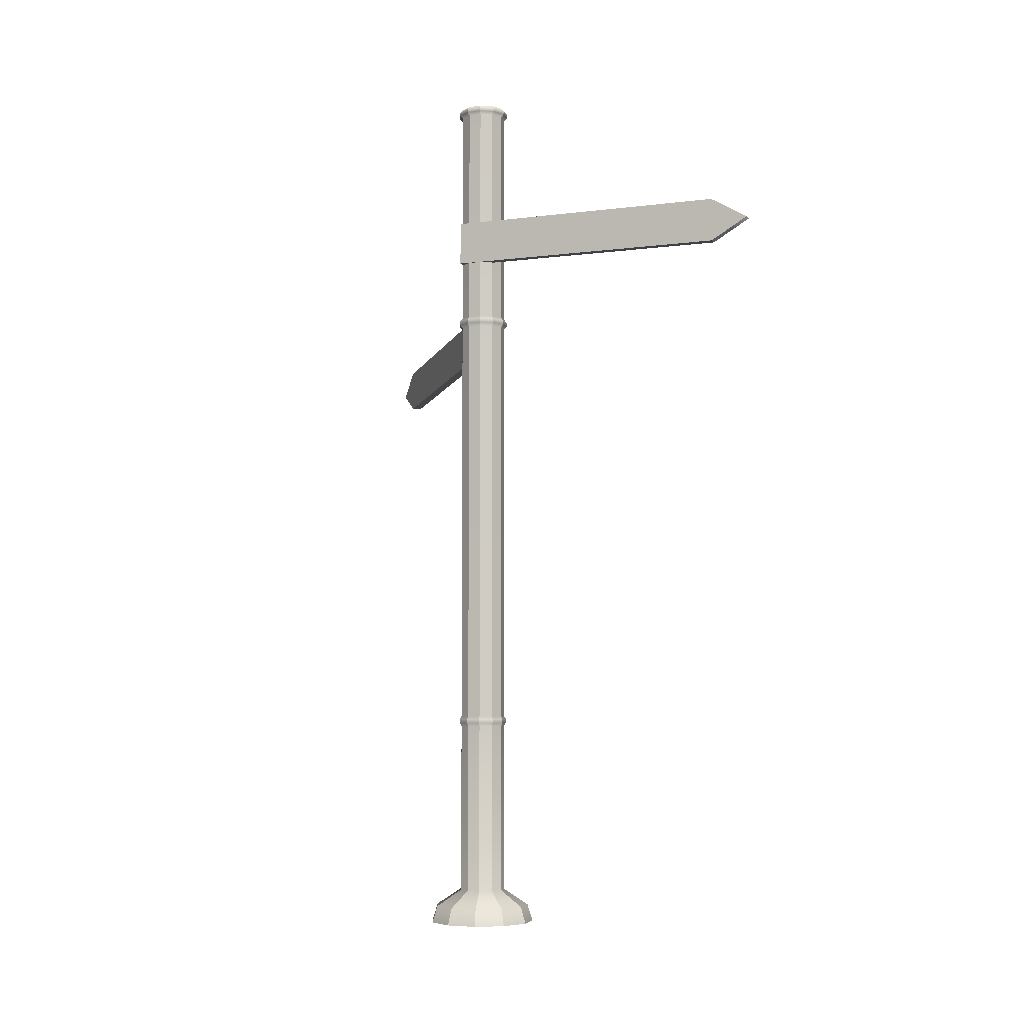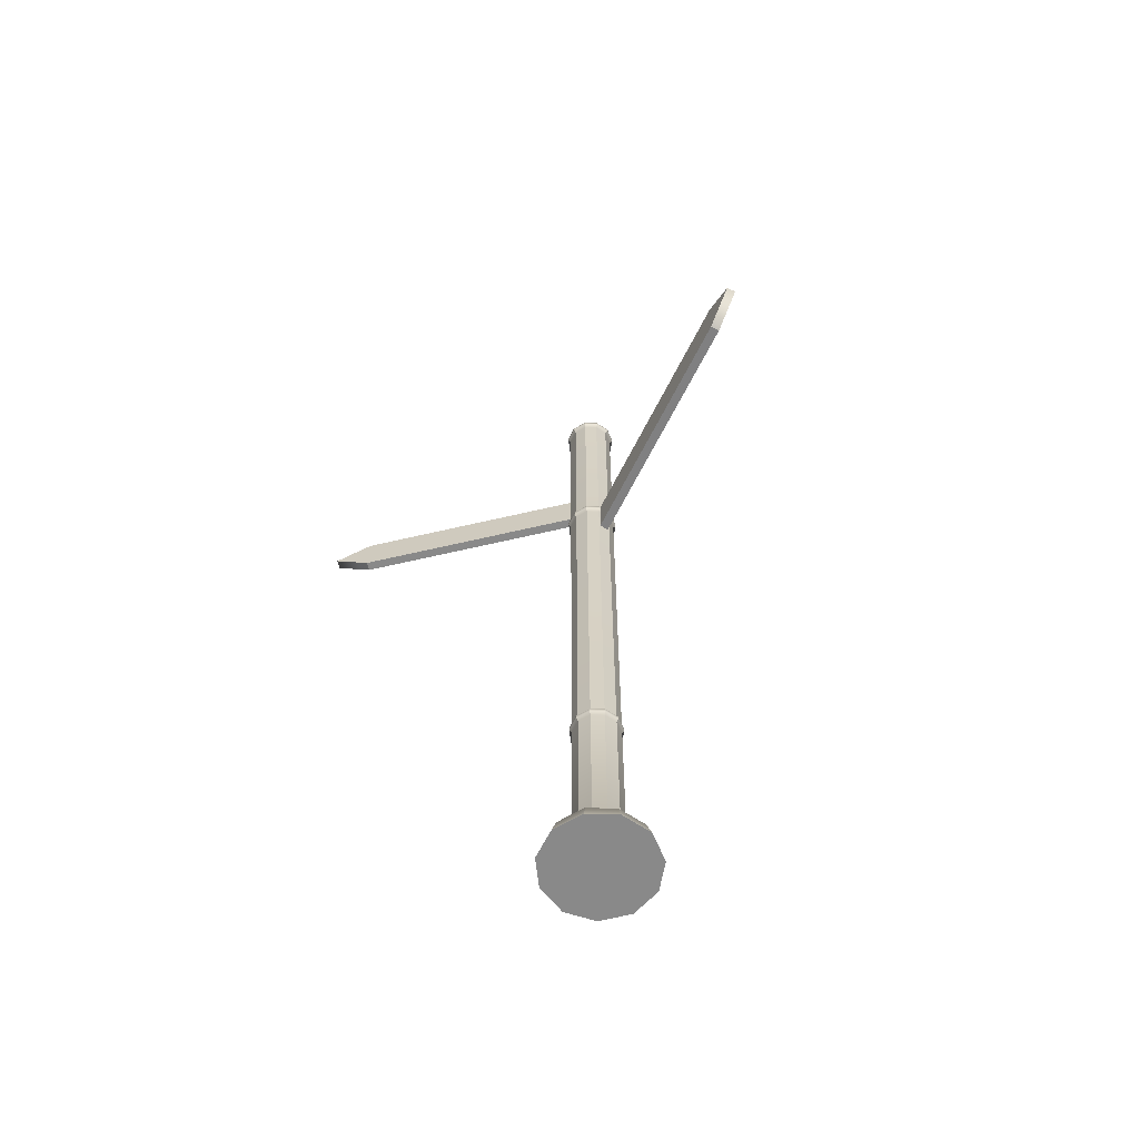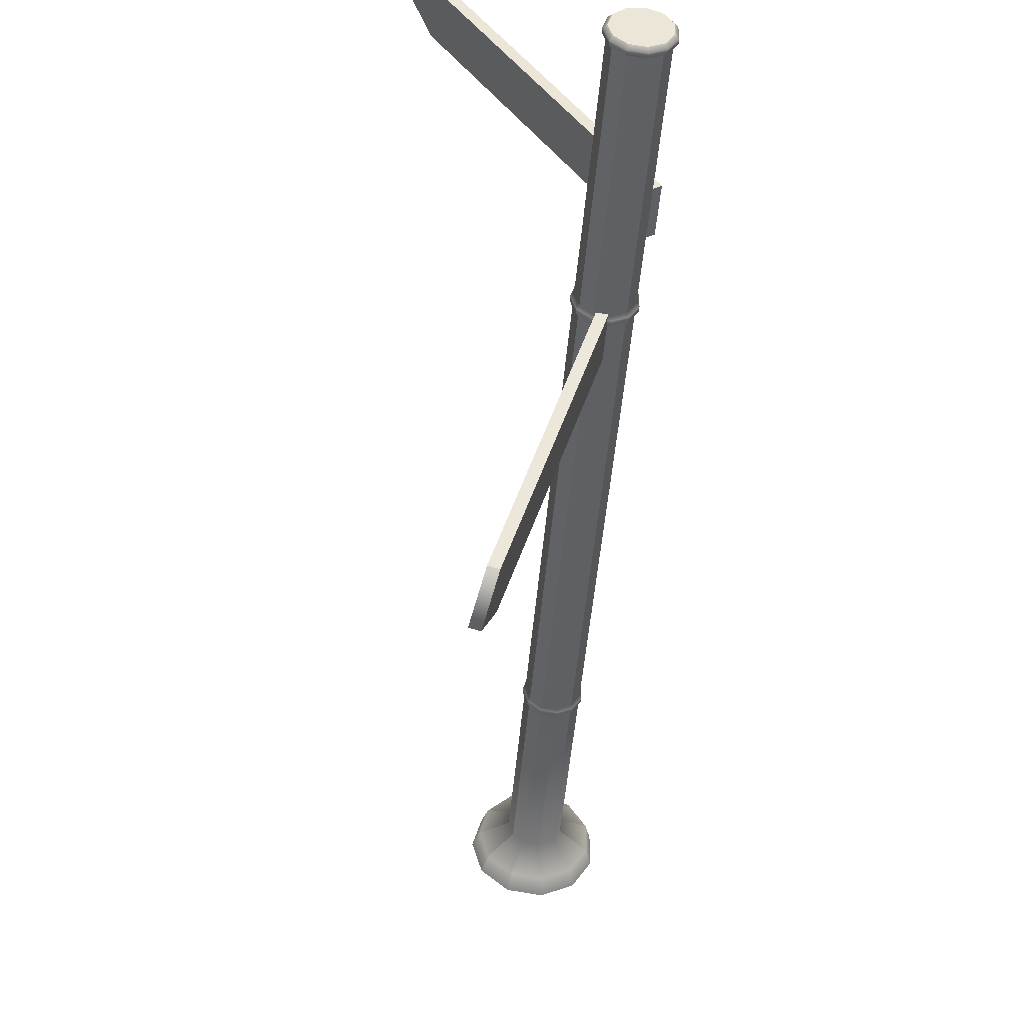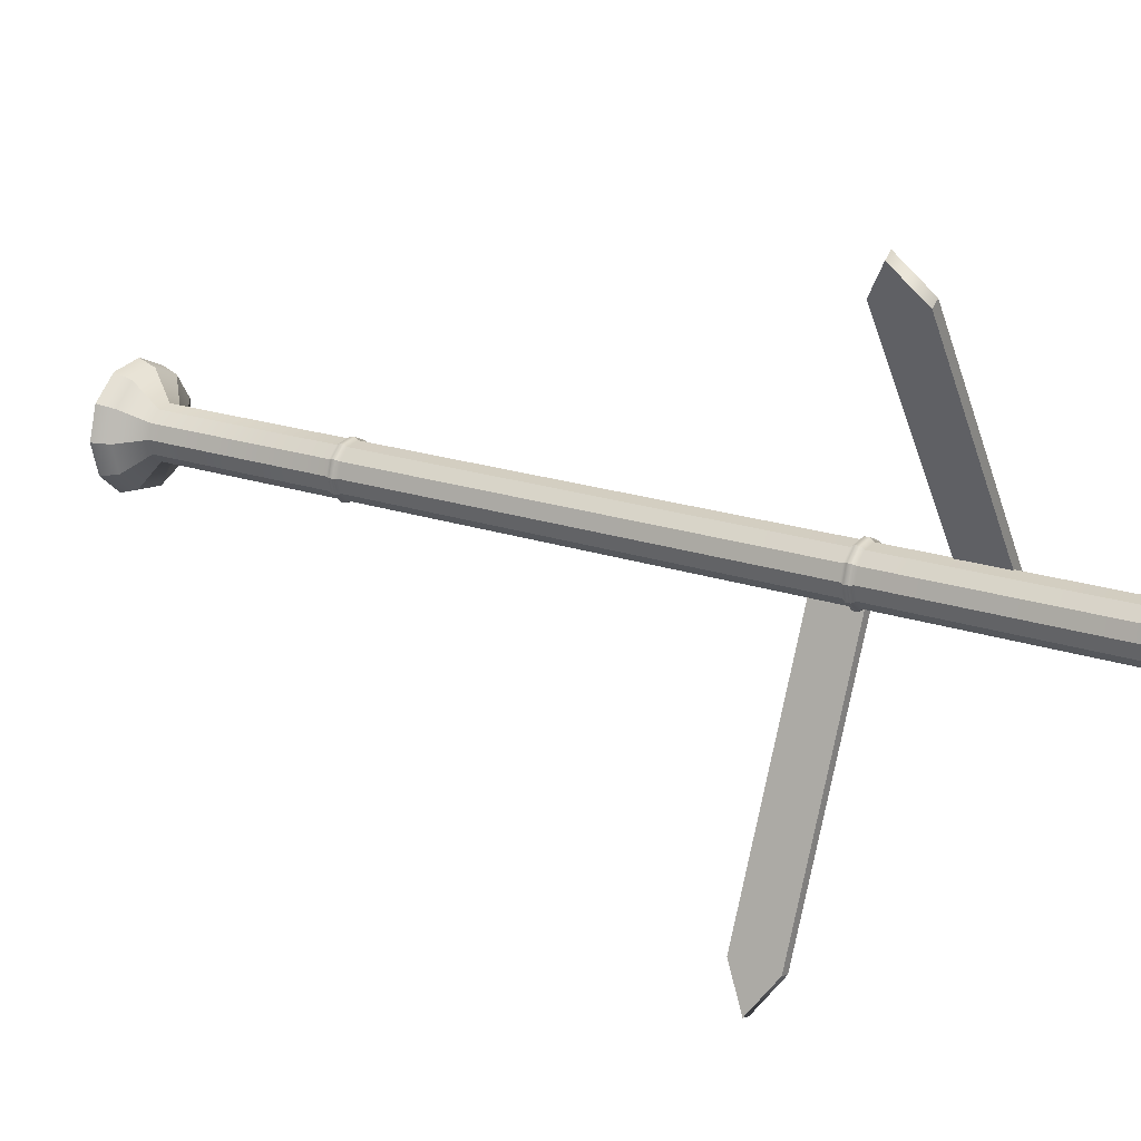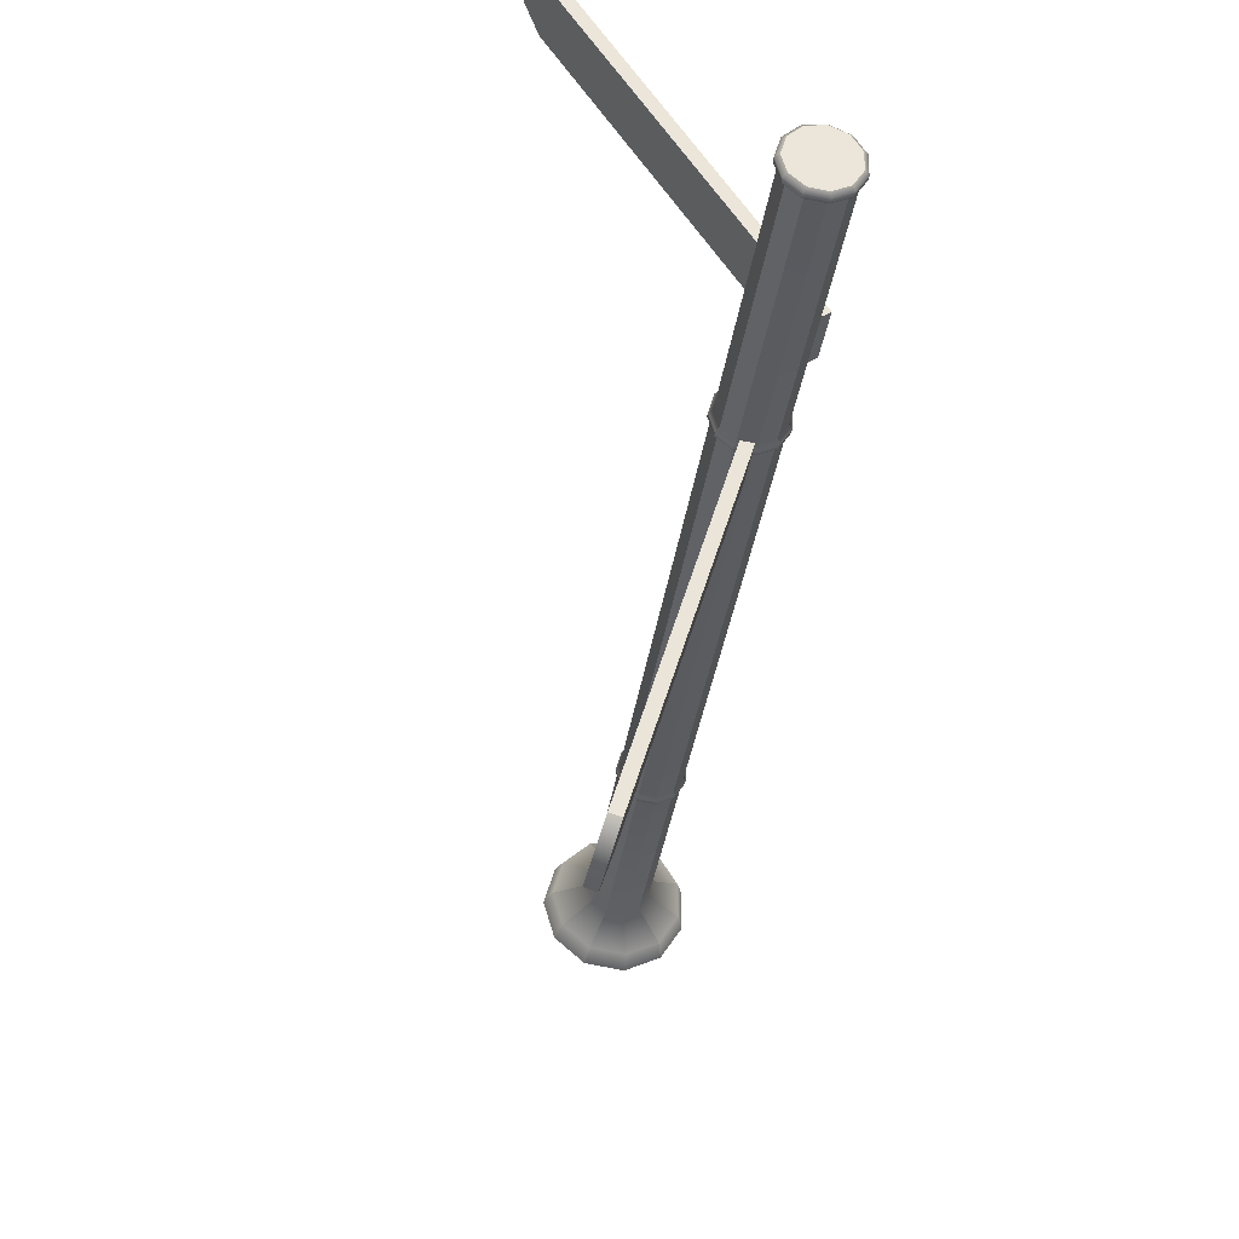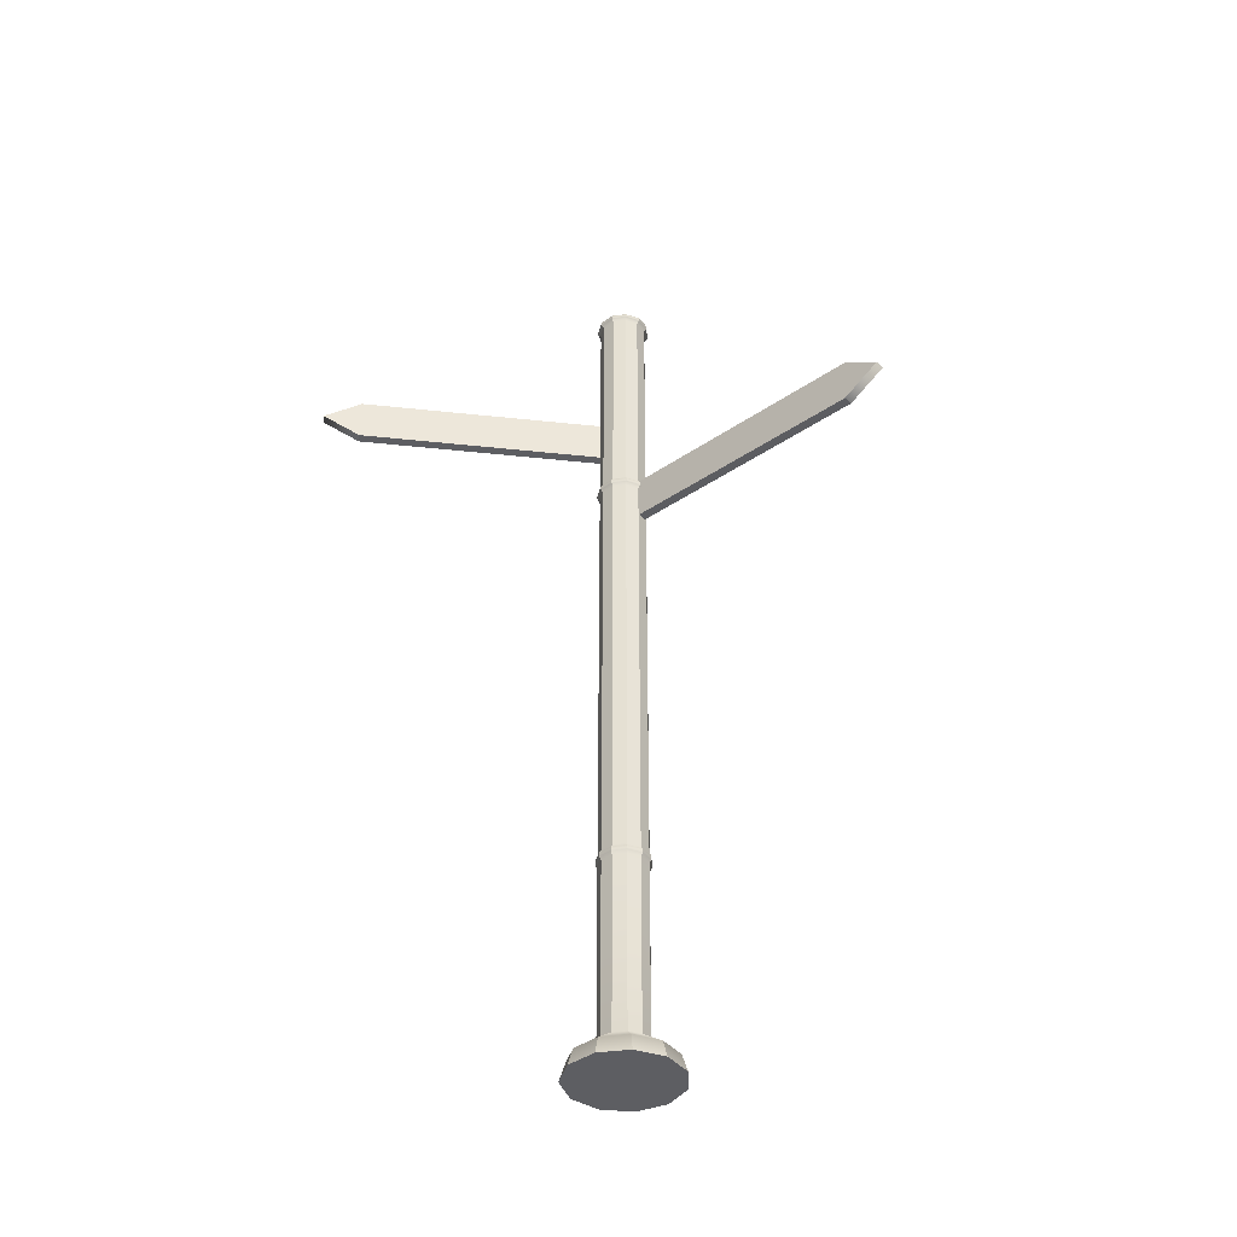
<metadata>
{"format":"obj","ext":"obj","renderer":"f3d","projection":"perspective","resolution":1024,"background":"white","views":[{"elev":-5.5,"azim":-34.3,"up":"+Y"},{"elev":-63.2,"azim":137.3,"up":"+Y"},{"elev":-45.5,"azim":175.5,"up":"+Z"},{"elev":19.5,"azim":122.8,"up":"+Z"},{"elev":-32.2,"azim":172.6,"up":"+Z"},{"elev":-39.2,"azim":116.2,"up":"+Y"}]}
</metadata>
<code>
g default
v 0.5104 -5.002 -0.3326
v 0.2484 -5.002 -0.5595
v -0.09465 -5.002 -0.6089
v -0.4099 -5.002 -0.4649
v -0.5973 -5.002 -0.1733
v -0.5973 -5.002 0.1733
v -0.4099 -5.002 0.4649
v -0.09465 -5.002 0.6089
v 0.2484 -5.002 0.5595
v 0.5104 -5.002 0.3326
v 0.608 -5.002 0
v 0.2223 5.002 -0.1429
v 0.1098 5.002 -0.2404
v -0.03761 5.002 -0.2616
v -0.1731 5.002 -0.1997
v -0.2536 5.002 -0.07445
v -0.2536 5.002 0.07445
v -0.1731 5.002 0.1997
v -0.03761 5.002 0.2616
v 0.1098 5.002 0.2404
v 0.2223 5.002 0.1429
v 0.2643 5.002 0
v 0 -5.002 0
v 0 5.002 0
v 0.2223 2.353 -0.1429
v 0.2643 2.353 0
v 0.2223 2.353 0.1429
v 0.1098 2.353 0.2404
v -0.03761 2.353 0.2616
v -0.1731 2.353 0.1997
v -0.2536 2.353 0.07445
v -0.2536 2.353 -0.07445
v -0.1731 2.353 -0.1997
v -0.03761 2.353 -0.2616
v 0.1098 2.353 -0.2404
v 0.2223 2.227 -0.1429
v 0.2643 2.227 0
v 0.2223 2.227 0.1429
v 0.1098 2.227 0.2404
v -0.03761 2.227 0.2616
v -0.1731 2.227 0.1997
v -0.2536 2.227 0.07445
v -0.2536 2.227 -0.07445
v -0.1731 2.227 -0.1997
v -0.03761 2.227 -0.2616
v 0.1098 2.227 -0.2404
v 0.1098 -2.548 -0.2404
v 0.2223 -2.548 -0.1429
v 0.2643 -2.548 0
v 0.2223 -2.548 0.1429
v 0.1098 -2.548 0.2404
v -0.03761 -2.548 0.2616
v -0.1731 -2.548 0.1997
v -0.2536 -2.548 0.07445
v -0.2536 -2.548 -0.07445
v -0.1731 -2.548 -0.1997
v -0.03761 -2.548 -0.2616
v 0.2223 -2.67 -0.1429
v 0.2643 -2.67 0
v 0.2223 -2.67 0.1429
v 0.1098 -2.67 0.2404
v -0.03761 -2.67 0.2616
v -0.1731 -2.67 0.1997
v -0.2536 -2.67 0.07445
v -0.2536 -2.67 -0.07445
v -0.1731 -2.67 -0.1997
v -0.03761 -2.67 -0.2616
v 0.1098 -2.67 -0.2404
v 0.2223 -4.624 -0.1429
v 0.2643 -4.624 0
v 0.2223 -4.624 0.1429
v 0.1098 -4.624 0.2404
v -0.03761 -4.624 0.2616
v -0.1731 -4.624 0.1997
v -0.2536 -4.624 0.07445
v -0.2536 -4.624 -0.07445
v -0.1731 -4.624 -0.1997
v -0.03761 -4.624 -0.2616
v 0.1098 -4.624 -0.2404
v 0.4597 -4.812 -0.2992
v 0.5475 -4.812 0
v 0.4597 -4.812 0.2992
v 0.224 -4.812 0.5034
v -0.08461 -4.812 0.5478
v -0.3682 -4.812 0.4182
v -0.5368 -4.812 0.1559
v -0.5368 -4.812 -0.1559
v -0.3682 -4.812 -0.4182
v -0.08461 -4.812 -0.5478
v 0.224 -4.812 -0.5034
v 0.2411 -2.587 -0.1552
v 0.2866 -2.587 0
v 0.2411 -2.587 0.1552
v 0.1188 -2.587 0.2612
v -0.04132 -2.587 0.2842
v -0.1885 -2.587 0.217
v -0.2759 -2.587 0.08089
v -0.2759 -2.587 -0.08089
v -0.1885 -2.587 -0.217
v -0.04132 -2.587 -0.2842
v 0.1188 -2.587 -0.2612
v 0.2411 -2.631 -0.1552
v 0.2866 -2.631 0
v 0.2411 -2.631 0.1552
v 0.1188 -2.631 0.2612
v -0.04132 -2.631 0.2842
v -0.1885 -2.631 0.217
v -0.2759 -2.631 0.08089
v -0.2759 -2.631 -0.08089
v -0.1885 -2.631 -0.217
v -0.04132 -2.631 -0.2842
v 0.1188 -2.631 -0.2612
v 0.2935 2.313 0
v 0.2468 2.313 0.159
v 0.1216 2.313 0.2675
v -0.04246 2.313 0.2911
v -0.1932 2.313 0.2223
v -0.2828 2.313 0.08286
v -0.2828 2.313 -0.08286
v -0.1932 2.313 -0.2223
v -0.04246 2.313 -0.2911
v 0.1216 2.313 -0.2675
v 0.2468 2.313 -0.159
v 0.2935 2.267 0
v 0.2468 2.267 0.159
v 0.1216 2.267 0.2675
v -0.04246 2.267 0.2911
v -0.1932 2.267 0.2223
v -0.2828 2.267 0.08286
v -0.2828 2.267 -0.08286
v -0.1932 2.267 -0.2223
v -0.04246 2.267 -0.2911
v 0.1216 2.267 -0.2675
v 0.2468 2.267 -0.159
v 0.2643 4.893 0
v 0.2223 4.893 0.1429
v 0.1098 4.893 0.2404
v -0.03761 4.893 0.2616
v -0.1731 4.893 0.1997
v -0.2536 4.893 0.07445
v -0.2536 4.893 -0.07445
v -0.1731 4.893 -0.1997
v -0.03761 4.893 -0.2616
v 0.1098 4.893 -0.2404
v 0.2223 4.893 -0.1429
v 0.2981 4.968 0
v 0.2507 4.968 0.1616
v 0.1234 4.968 0.2718
v -0.04323 4.968 0.2958
v -0.1964 4.968 0.2259
v -0.2874 4.968 0.0842
v -0.2874 4.968 -0.0842
v -0.1964 4.968 -0.2259
v -0.04323 4.968 -0.2958
v 0.1234 4.968 -0.2718
v 0.2507 4.968 -0.1616
v 0.2981 4.927 0
v 0.2507 4.927 0.1616
v 0.1234 4.927 0.2718
v -0.04323 4.927 0.2958
v -0.1964 4.927 0.2259
v -0.2874 4.927 0.0842
v -0.2874 4.927 -0.0842
v -0.1964 4.927 -0.2259
v -0.04323 4.927 -0.2958
v 0.1234 4.927 -0.2718
v 0.2507 4.927 -0.1616
g pCylinder1
f 1 2 90 80
f 2 3 89 90
f 3 4 88 89
f 4 5 87 88
f 5 6 86 87
f 6 7 85 86
f 7 8 84 85
f 8 9 83 84
f 9 10 82 83
f 10 11 81 82
f 11 1 80 81
f 2 1 23
f 3 2 23
f 4 3 23
f 5 4 23
f 6 5 23
f 7 6 23
f 8 7 23
f 9 8 23
f 10 9 23
f 11 10 23
f 1 11 23
f 12 13 24
f 13 14 24
f 14 15 24
f 15 16 24
f 16 17 24
f 17 18 24
f 18 19 24
f 19 20 24
f 20 21 24
f 21 22 24
f 22 12 24
f 26 25 145 135
f 27 26 135 136
f 28 27 136 137
f 29 28 137 138
f 30 29 138 139
f 31 30 139 140
f 32 31 140 141
f 33 32 141 142
f 34 33 142 143
f 35 34 143 144
f 25 35 144 145
f 37 36 134 124
f 38 37 124 125
f 39 38 125 126
f 40 39 126 127
f 41 40 127 128
f 42 41 128 129
f 43 42 129 130
f 44 43 130 131
f 45 44 131 132
f 46 45 132 133
f 36 46 133 134
f 48 47 46 36
f 49 48 36 37
f 50 49 37 38
f 51 50 38 39
f 52 51 39 40
f 53 52 40 41
f 54 53 41 42
f 55 54 42 43
f 56 55 43 44
f 57 56 44 45
f 47 57 45 46
f 59 58 102 103
f 60 59 103 104
f 61 60 104 105
f 62 61 105 106
f 63 62 106 107
f 64 63 107 108
f 65 64 108 109
f 66 65 109 110
f 67 66 110 111
f 68 67 111 112
f 58 68 112 102
f 70 69 58 59
f 71 70 59 60
f 72 71 60 61
f 73 72 61 62
f 74 73 62 63
f 75 74 63 64
f 76 75 64 65
f 77 76 65 66
f 78 77 66 67
f 79 78 67 68
f 69 79 68 58
f 81 80 69 70
f 82 81 70 71
f 83 82 71 72
f 84 83 72 73
f 85 84 73 74
f 86 85 74 75
f 87 86 75 76
f 88 87 76 77
f 89 88 77 78
f 90 89 78 79
f 80 90 79 69
f 92 91 48 49
f 93 92 49 50
f 94 93 50 51
f 95 94 51 52
f 96 95 52 53
f 97 96 53 54
f 98 97 54 55
f 99 98 55 56
f 100 99 56 57
f 101 100 57 47
f 91 101 47 48
f 103 102 91 92
f 104 103 92 93
f 105 104 93 94
f 106 105 94 95
f 107 106 95 96
f 108 107 96 97
f 109 108 97 98
f 110 109 98 99
f 111 110 99 100
f 112 111 100 101
f 102 112 101 91
f 114 113 26 27
f 115 114 27 28
f 116 115 28 29
f 117 116 29 30
f 118 117 30 31
f 119 118 31 32
f 120 119 32 33
f 121 120 33 34
f 122 121 34 35
f 123 122 35 25
f 113 123 25 26
f 125 124 113 114
f 126 125 114 115
f 127 126 115 116
f 128 127 116 117
f 129 128 117 118
f 130 129 118 119
f 131 130 119 120
f 132 131 120 121
f 133 132 121 122
f 134 133 122 123
f 124 134 123 113
f 136 135 157 158
f 137 136 158 159
f 138 137 159 160
f 139 138 160 161
f 140 139 161 162
f 141 140 162 163
f 142 141 163 164
f 143 142 164 165
f 144 143 165 166
f 145 144 166 167
f 135 145 167 157
f 147 146 22 21
f 148 147 21 20
f 149 148 20 19
f 150 149 19 18
f 151 150 18 17
f 152 151 17 16
f 153 152 16 15
f 154 153 15 14
f 155 154 14 13
f 156 155 13 12
f 146 156 12 22
f 158 157 146 147
f 159 158 147 148
f 160 159 148 149
f 161 160 149 150
f 162 161 150 151
f 163 162 151 152
f 164 163 152 153
f 165 164 153 154
f 166 165 154 155
f 167 166 155 156
f 157 167 156 146
g default
v -0.09858 1.876 0.01004
v 0.002268 1.876 0.04111
v -0.09009 2.372 -0.0175
v 0.01075 2.372 0.01358
v 0.8543 2.186 -3.082
v 0.9551 2.186 -3.051
v 0.8458 1.69 -3.055
v 0.9466 1.69 -3.024
v 1.076 1.913 -3.443
v 0.9748 1.913 -3.474
v -0.09433 2.124 -0.003728
v 0.00651 2.124 0.02734
g pCube3
f 178 179 171 170
f 170 171 173 172
f 172 173 176 177
f 174 175 169 168
f 179 176 173 171
f 177 178 170 172
f 177 176 175 174
f 174 168 178 177
f 168 169 179 178
f 169 175 176 179
g default
v -0.242 3.023 -0.0675
v -0.3295 3.023 -0.008606
v -0.242 3.52 -0.0675
v -0.3295 3.52 -0.008606
v 1.551 3.52 2.598
v 1.464 3.52 2.657
v 1.551 3.023 2.598
v 1.464 3.023 2.657
v 1.7 3.271 3.009
v 1.788 3.271 2.95
v -0.242 3.271 -0.0675
v -0.3295 3.271 -0.008606
g pCube4
f 190 191 183 182
f 182 183 185 184
f 184 185 188 189
f 186 187 181 180
f 191 188 185 183
f 189 190 182 184
f 189 188 187 186
f 186 180 190 189
f 180 181 191 190
f 181 187 188 191

</code>
